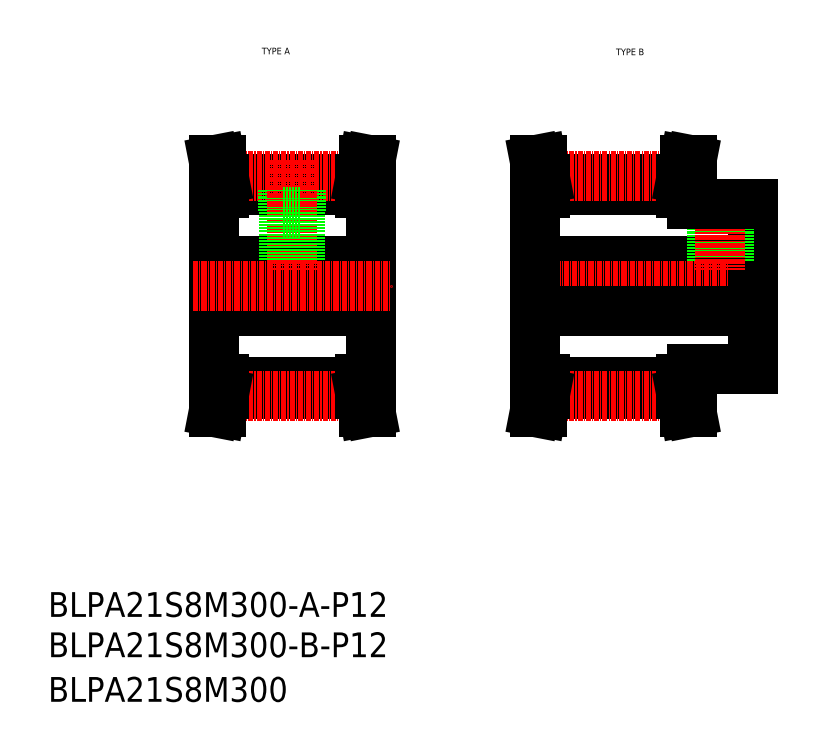
<metadata>
{"format":"dxf","ext":"dxf","renderer":"ezdxf+matplotlib","layout":"modelspace","background":"white","min_lineweight":24,"dpi":150}
</metadata>
<code>
0
SECTION
2
ENTITIES
0
TEXT
8
0
10
-286
20
-50
30
0
40
6
1
BLPA21S8M300-B-P12
0
TEXT
8
0
10
-286
20
-60.81
30
0
40
6
1
BLPA21S8M300
0
TEXT
8
0
10
-148.4
20
95.89
30
0
40
1.6
1
TYPE B
0
TEXT
8
0
10
-234.2
20
96.11
30
0
40
1.6
1
TYPE A
0
TEXT
8
0
10
-286
20
-40.23
30
0
40
6
1
BLPA21S8M300-A-P12
0
LINE
8
0
10
-168.1
20
45.93
30
0
11
-115.1
21
45.93
31
0
0
LINE
8
0
10
-165.6
20
65.98
30
0
11
-132.6
21
65.98
31
0
0
LINE
8
0
10
-165.6
20
63.16
30
0
11
-132.6
21
63.16
31
0
0
LINE
8
CENTER
10
-165.7
20
66.67
30
0
11
-132.4
21
66.67
31
0
0
LINE
8
CENTER
10
-173.1
20
39.93
30
0
11
-110.1
21
39.93
31
0
0
LINE
8
0
10
-168.1
20
33.93
30
0
11
-115.1
21
33.93
31
0
0
LINE
8
0
10
-165.6
20
16.7
30
0
11
-132.6
21
16.7
31
0
0
LINE
8
0
10
-165.6
20
13.88
30
0
11
-132.6
21
13.88
31
0
0
LINE
8
CENTER
10
-165.7
20
13.19
30
0
11
-132.4
21
13.19
31
0
0
LINE
8
0
10
-245.9
20
62.43
30
0
11
-245.9
21
17.43
31
0
0
LINE
8
0
10
-207.9
20
62.43
30
0
11
-207.9
21
17.43
31
0
0
LINE
8
0
10
-243.4
20
16.7
30
0
11
-210.4
21
16.7
31
0
0
LINE
8
0
10
-243.4
20
13.88
30
0
11
-210.4
21
13.88
31
0
0
LINE
8
CENTER
10
-243.5
20
13.19
30
0
11
-210.2
21
13.19
31
0
0
LINE
8
0
10
-245.9
20
33.93
30
0
11
-207.9
21
33.93
31
0
0
LINE
8
0
10
-244.2
20
9.43
30
0
11
-243.4
21
13.88
31
0
0
LINE
8
0
10
-245.9
20
9.43
30
0
11
-245
21
14.09
31
0
0
LINE
8
0
10
-245.9
20
9.43
30
0
11
-244.2
21
9.43
31
0
0
LINE
8
0
10
-245
20
14.09
30
0
11
-245
21
17.43
31
0
0
LINE
8
0
10
-243.4
20
13.88
30
0
11
-243.4
21
17.43
31
0
0
LINE
8
0
10
-245.9
20
17.43
30
0
11
-243.4
21
17.43
31
0
0
LINE
8
0
10
-207.8
20
9.43
30
0
11
-208.8
21
14.09
31
0
0
LINE
8
0
10
-209.5
20
9.43
30
0
11
-210.4
21
13.88
31
0
0
LINE
8
0
10
-207.8
20
9.43
30
0
11
-209.5
21
9.43
31
0
0
LINE
8
0
10
-207.9
20
17.43
30
0
11
-210.4
21
17.43
31
0
0
LINE
8
0
10
-210.4
20
13.88
30
0
11
-210.4
21
17.43
31
0
0
LINE
8
0
10
-208.8
20
14.09
30
0
11
-208.8
21
17.43
31
0
0
LINE
8
0
10
-243.4
20
63.16
30
0
11
-210.4
21
63.16
31
0
0
LINE
8
0
10
-243.4
20
65.98
30
0
11
-210.4
21
65.98
31
0
0
LINE
8
CENTER
10
-243.5
20
66.67
30
0
11
-210.2
21
66.67
31
0
0
LINE
8
0
10
-245.9
20
45.93
30
0
11
-207.9
21
45.93
31
0
0
LINE
8
CENTER
10
-250.9
20
39.93
30
0
11
-202.9
21
39.93
31
0
0
LINE
8
0
10
-224.6
20
63.16
30
0
11
-224.6
21
57.93
31
0
0
LINE
8
0
10
-229.1
20
63.16
30
0
11
-229.1
21
57.93
31
0
0
LINE
8
CENTER
10
-226.9
20
70.44
30
0
11
-226.9
21
43.93
31
0
0
LINE
8
0
10
-228.5
20
57.93
30
0
11
-228.5
21
45.93
31
0
0
LINE
8
0
10
-228.9
20
57.93
30
0
11
-228.9
21
45.93
31
0
0
LINE
8
0
10
-224.9
20
57.93
30
0
11
-224.9
21
45.93
31
0
0
LINE
8
0
10
-225.2
20
57.93
30
0
11
-225.2
21
45.93
31
0
0
LINE
8
0
10
-229.1
20
57.93
30
0
11
-224.6
21
57.93
31
0
0
LINE
8
0
10
-243.4
20
65.98
30
0
11
-243.4
21
62.43
31
0
0
LINE
8
0
10
-245.9
20
70.43
30
0
11
-245
21
65.77
31
0
0
LINE
8
0
10
-245
20
65.77
30
0
11
-245
21
62.43
31
0
0
LINE
8
0
10
-245.9
20
62.43
30
0
11
-243.4
21
62.43
31
0
0
LINE
8
0
10
-244.2
20
70.43
30
0
11
-243.4
21
65.98
31
0
0
LINE
8
0
10
-245.9
20
70.43
30
0
11
-244.2
21
70.43
31
0
0
LINE
8
0
10
-207.8
20
70.43
30
0
11
-208.8
21
65.77
31
0
0
LINE
8
0
10
-210.4
20
65.98
30
0
11
-210.4
21
62.43
31
0
0
LINE
8
0
10
-207.9
20
62.43
30
0
11
-210.4
21
62.43
31
0
0
LINE
8
0
10
-208.8
20
65.77
30
0
11
-208.8
21
62.43
31
0
0
LINE
8
0
10
-207.8
20
70.43
30
0
11
-209.5
21
70.43
31
0
0
LINE
8
0
10
-209.5
20
70.43
30
0
11
-210.4
21
65.98
31
0
0
LINE
8
0
10
-168.1
20
62.43
30
0
11
-168.1
21
17.43
31
0
0
LINE
8
0
10
-166.4
20
9.43
30
0
11
-165.6
21
13.88
31
0
0
LINE
8
0
10
-168.1
20
9.43
30
0
11
-167.2
21
14.09
31
0
0
LINE
8
0
10
-168.1
20
9.43
30
0
11
-166.4
21
9.43
31
0
0
LINE
8
0
10
-168.1
20
17.43
30
0
11
-165.6
21
17.43
31
0
0
LINE
8
0
10
-167.2
20
14.09
30
0
11
-167.2
21
17.43
31
0
0
LINE
8
0
10
-165.6
20
13.88
30
0
11
-165.6
21
17.43
31
0
0
LINE
8
0
10
-168.1
20
70.43
30
0
11
-166.4
21
70.43
31
0
0
LINE
8
0
10
-168.1
20
62.43
30
0
11
-165.6
21
62.43
31
0
0
LINE
8
0
10
-168.1
20
70.43
30
0
11
-167.2
21
65.77
31
0
0
LINE
8
0
10
-167.2
20
65.77
30
0
11
-167.2
21
62.43
31
0
0
LINE
8
0
10
-165.6
20
65.98
30
0
11
-165.6
21
62.43
31
0
0
LINE
8
0
10
-166.4
20
70.43
30
0
11
-165.6
21
65.98
31
0
0
LINE
8
0
10
-115.1
20
59.93
30
0
11
-115.1
21
19.93
31
0
0
LINE
8
0
10
-131.7
20
9.43
30
0
11
-132.6
21
13.88
31
0
0
LINE
8
0
10
-130
20
9.43
30
0
11
-131
21
14.09
31
0
0
LINE
8
0
10
-130
20
9.43
30
0
11
-131.7
21
9.43
31
0
0
LINE
8
0
10
-130.1
20
19.93
30
0
11
-115.1
21
19.93
31
0
0
LINE
8
0
10
-130.1
20
19.93
30
0
11
-130.1
21
17.43
31
0
0
LINE
8
0
10
-130.1
20
17.43
30
0
11
-132.6
21
17.43
31
0
0
LINE
8
0
10
-131
20
14.09
30
0
11
-131
21
17.43
31
0
0
LINE
8
0
10
-132.6
20
13.88
30
0
11
-132.6
21
17.43
31
0
0
LINE
8
0
10
-121.1
20
59.93
30
0
11
-121.1
21
45.93
31
0
0
LINE
8
0
10
-121.4
20
59.93
30
0
11
-121.4
21
45.93
31
0
0
LINE
8
0
10
-125.1
20
59.93
30
0
11
-125.1
21
45.93
31
0
0
LINE
8
0
10
-124.7
20
59.93
30
0
11
-124.7
21
45.93
31
0
0
LINE
8
CENTER
10
-123.1
20
62.43
30
0
11
-123.1
21
43.93
31
0
0
LINE
8
0
10
-115.1
20
39.93
30
0
11
-115
21
39.93
31
0
0
LINE
8
0
10
-115.1
20
50.18
30
0
11
-115.1
21
50.18
31
0
0
LINE
8
0
10
-130.1
20
59.93
30
0
11
-115.1
21
59.93
31
0
0
LINE
8
0
10
-130
20
70.43
30
0
11
-131
21
65.77
31
0
0
LINE
8
0
10
-132.6
20
65.98
30
0
11
-132.6
21
62.43
31
0
0
LINE
8
0
10
-130.1
20
62.43
30
0
11
-130.1
21
59.93
31
0
0
LINE
8
0
10
-130.1
20
62.43
30
0
11
-132.6
21
62.43
31
0
0
LINE
8
0
10
-131
20
65.77
30
0
11
-131
21
62.43
31
0
0
LINE
8
0
10
-131.7
20
70.43
30
0
11
-132.6
21
65.98
31
0
0
LINE
8
0
10
-130
20
70.43
30
0
11
-131.7
21
70.43
31
0
0
ENDSEC
0
EOF

</code>
